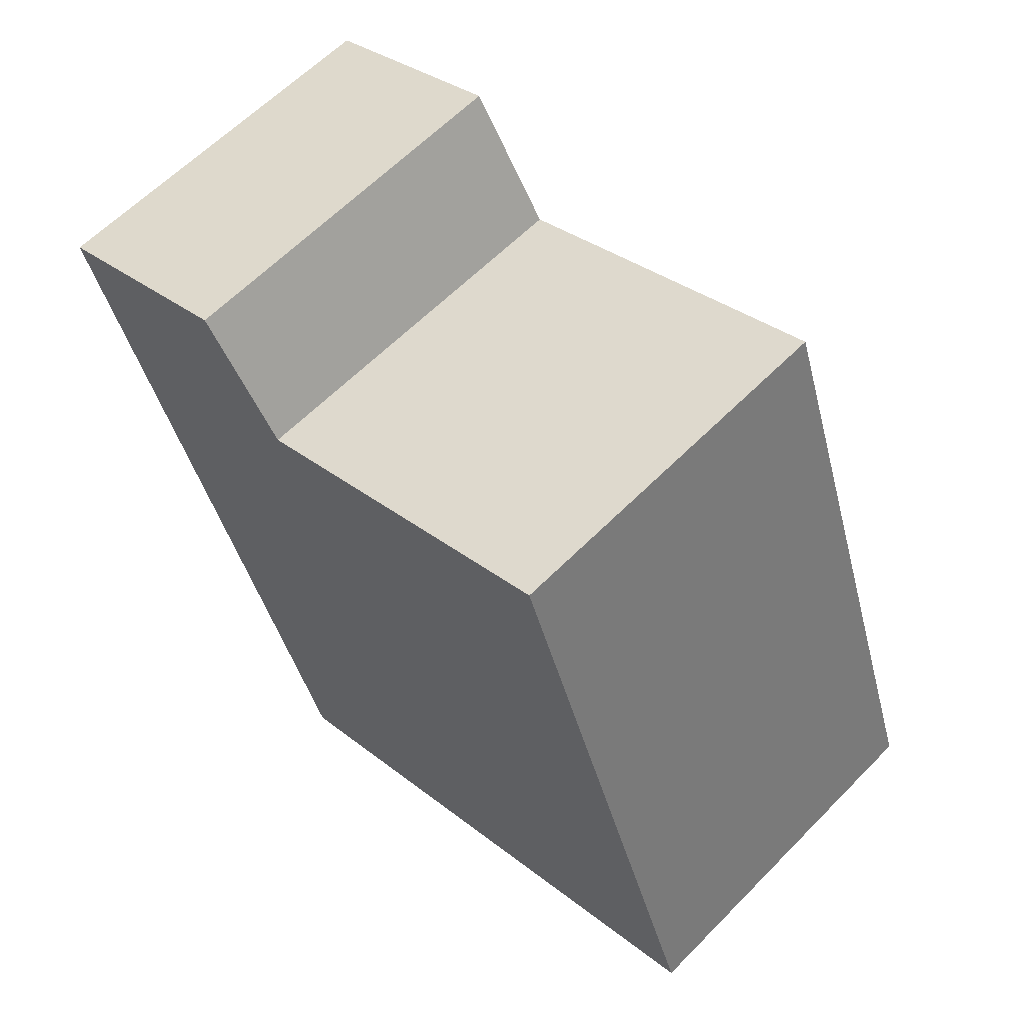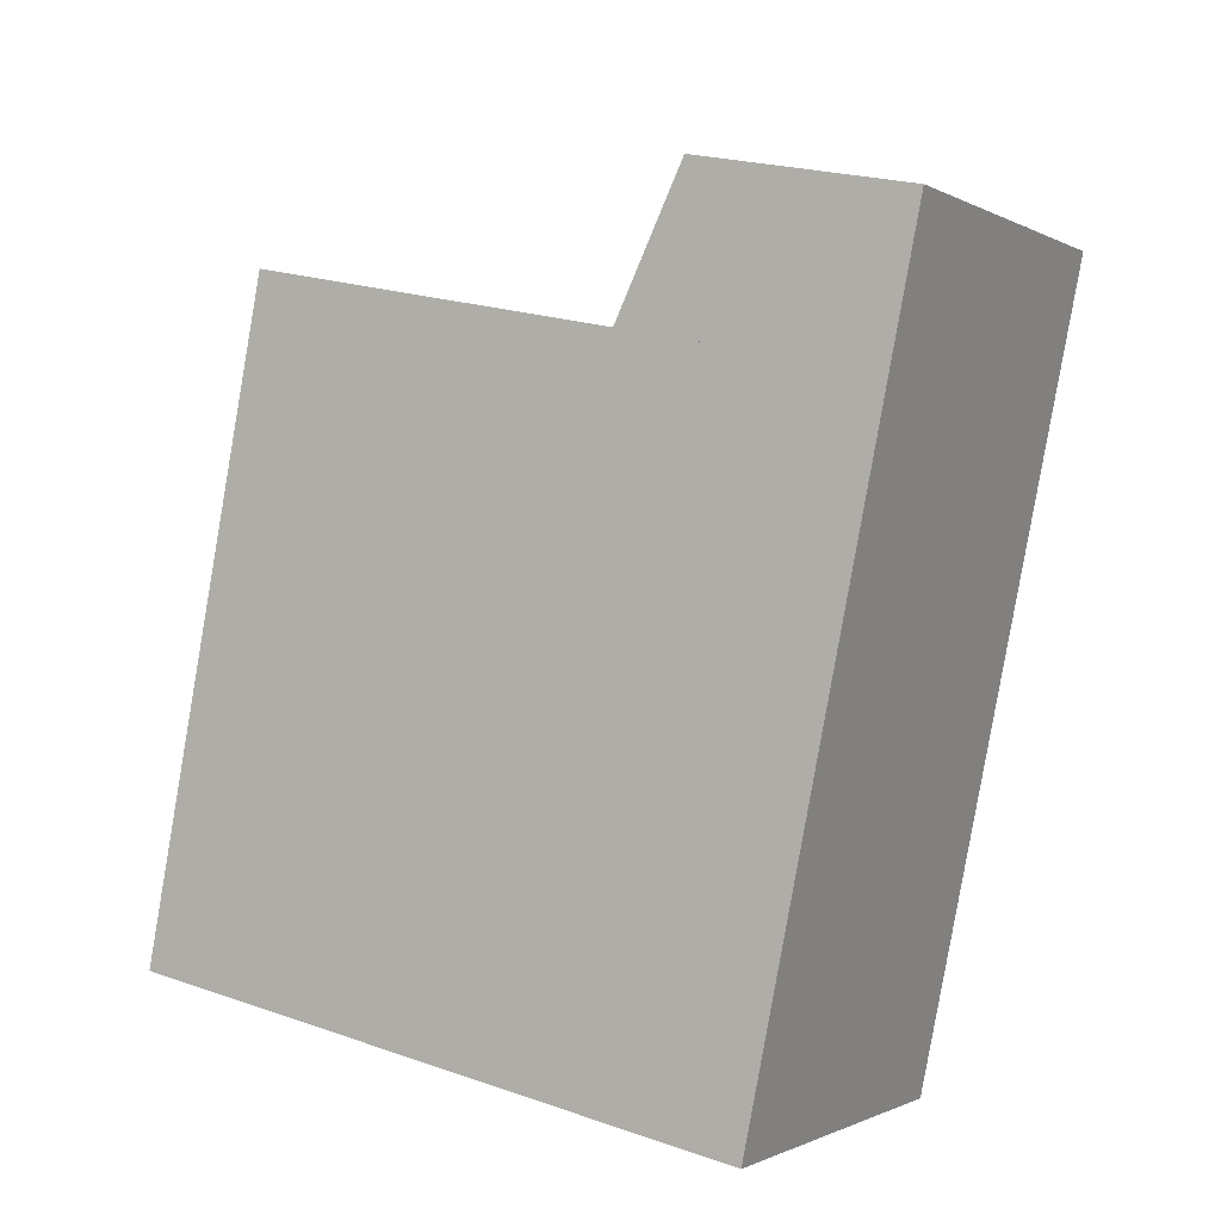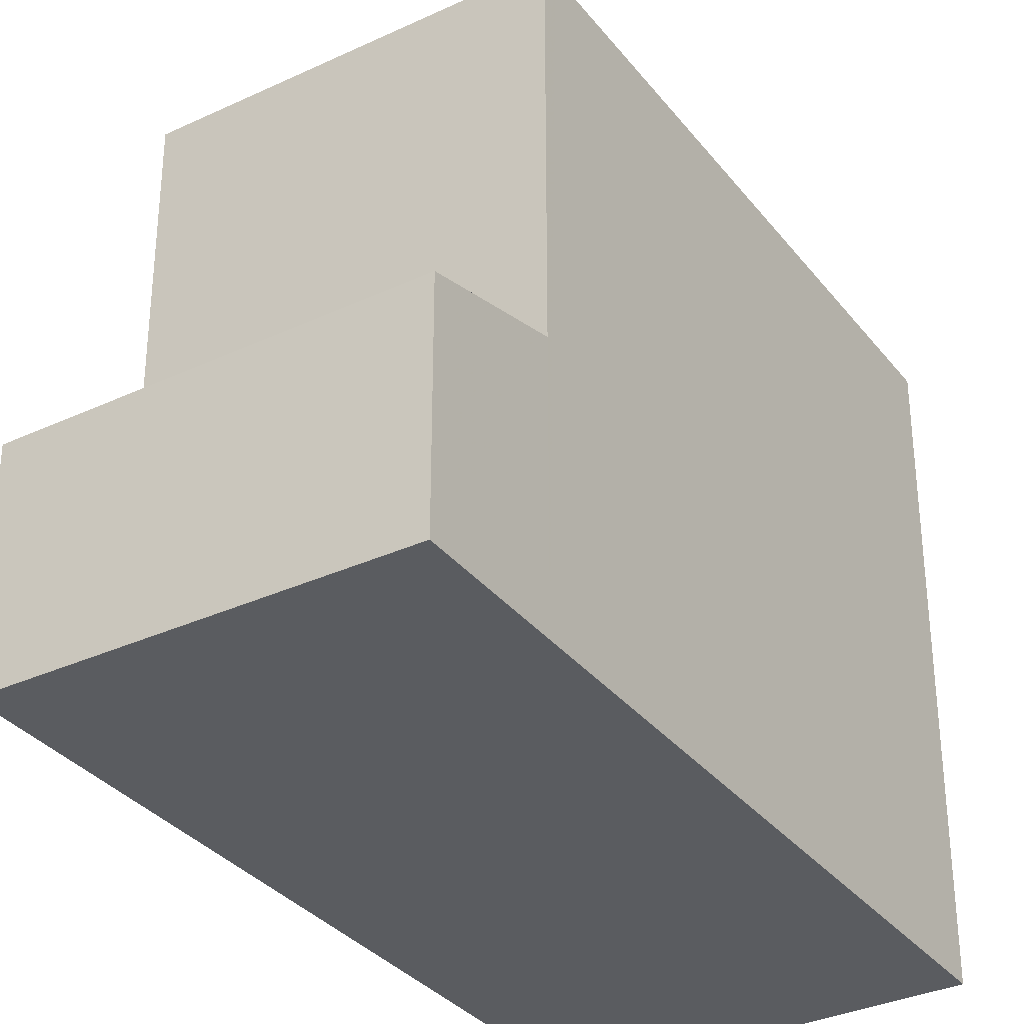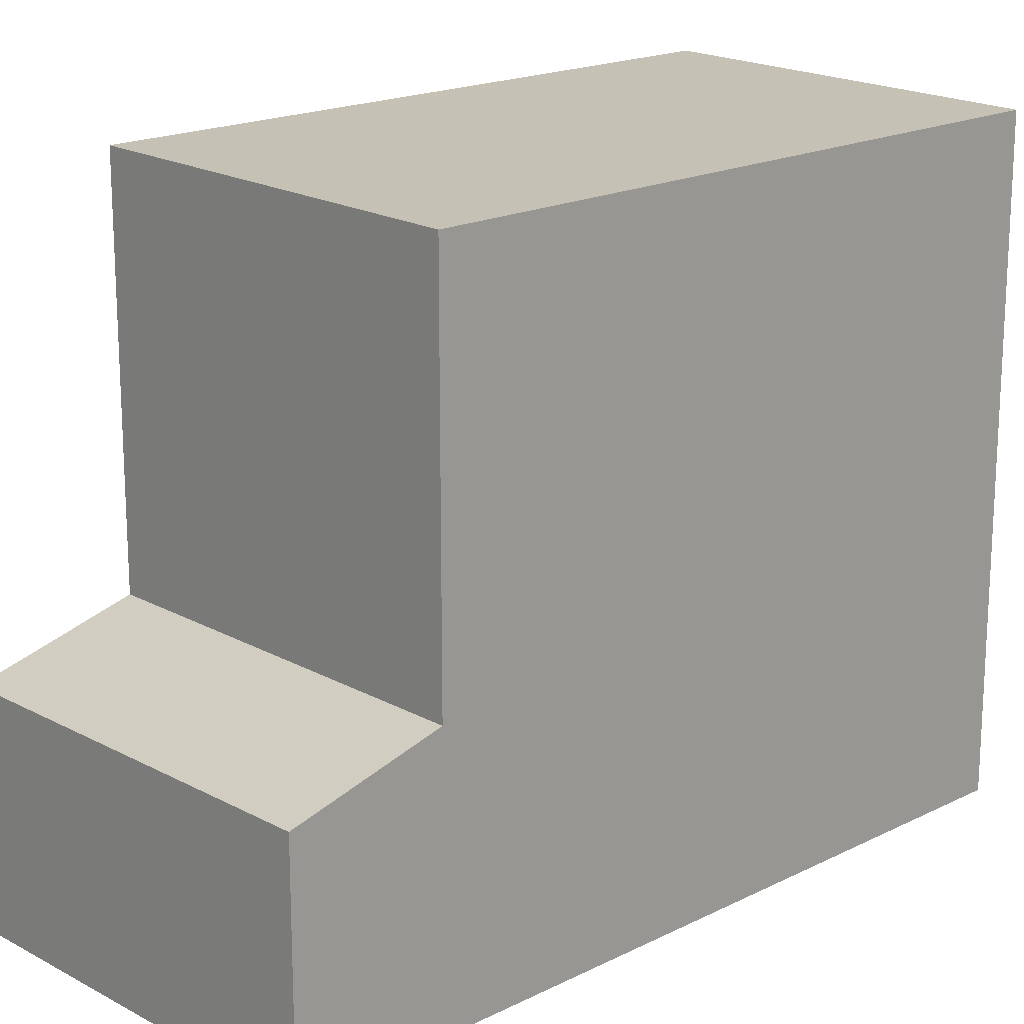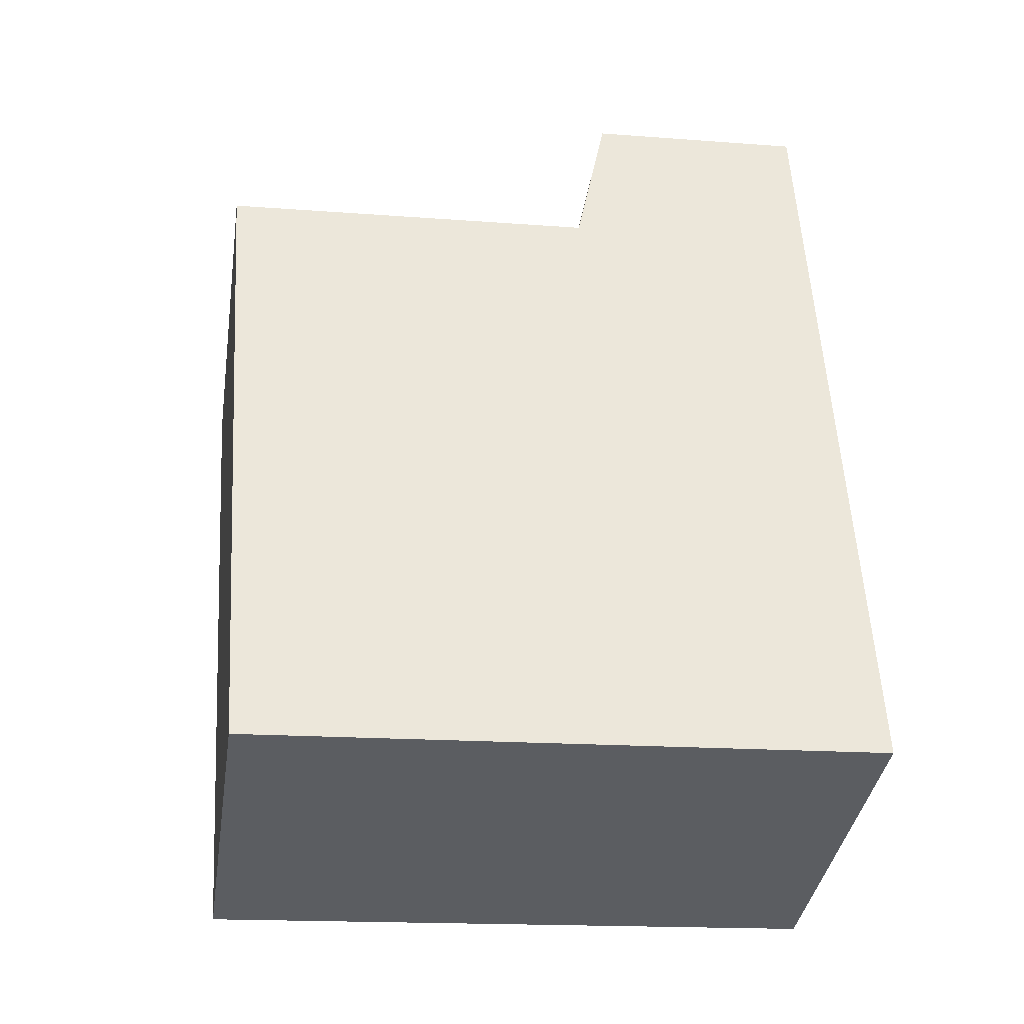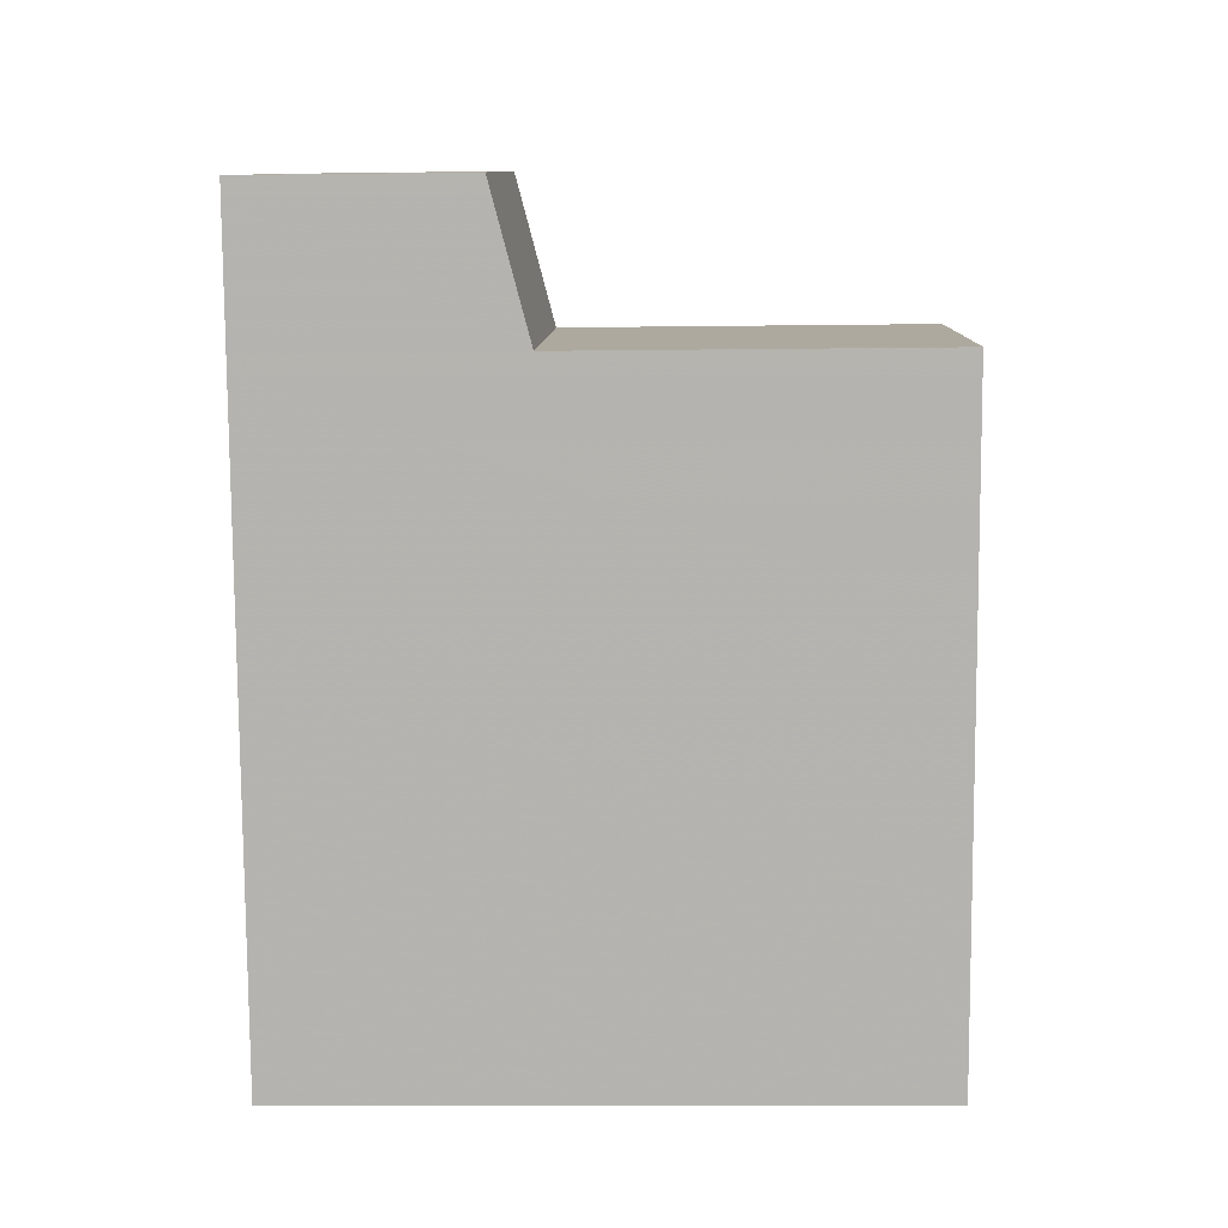
<metadata>
{"format":"obj","ext":"obj","renderer":"f3d","projection":"perspective","resolution":1024,"background":"white","views":[{"elev":32.5,"azim":-42.4,"up":"+Y"},{"elev":22.0,"azim":121.1,"up":"+Y"},{"elev":-33.7,"azim":-127.7,"up":"+Z"},{"elev":19.0,"azim":-113.8,"up":"+Z"},{"elev":-16.5,"azim":81.0,"up":"+Y"},{"elev":-10.6,"azim":-88.1,"up":"+Y"}]}
</metadata>
<code>
v -29.91 -2301 8.834
v -34.98 -2303 8.824
v -38.87 -2292 3.109
v -33.77 -2290 3.075
v -31.49 -2297 8.878
v -33.07 -2292 8.921
v -38.16 -2294 8.911
v -33.05 -2292 8.921
v -38.14 -2294 8.911
v -37.05 -2297 8.881
v -32.99 -2293 8.919
v -38.07 -2294 8.909
v -38.08 -2294 8.909
v -29.92 -2301 8.835
v -34.99 -2303 8.824
v -38.16 -2294 8.911
v -33.05 -2292 8.921
v -33.69 -2291 3.141
v -38.78 -2292 3.175
v -38.76 -2292 3.174
v -38.85 -2292 3.109
v -33.71 -2291 3.141
v -33.8 -2290 3.075
v -33.07 -2292 3.619
v -33.05 -2292 3.619
v -38.14 -2294 3.64
v -33.05 -2292 3.619
v -38.16 -2294 3.64
v -33.07 -2292 8.921
v -33.07 -2292 3.619
v -38.16 -2294 3.64
v -38.14 -2294 8.911
v -38.14 -2294 3.64
v -32.97 -2293 8.919
v -34.98 -2303 8.824
v -29.91 -2301 8.834
v -29.91 -2301 0
v -34.98 -2303 0
v -34.99 -2303 8.824
v -34.98 -2303 8.824
v -34.98 -2303 0
v -34.99 -2303 1.776e-15
v -38.85 -2292 3.109
v -38.87 -2292 3.109
v -38.87 -2292 -4.441e-16
v -38.85 -2292 0
v -33.69 -2291 3.141
v -33.77 -2290 3.075
v -33.77 -2290 -4.441e-16
v -33.69 -2291 0
v -29.92 -2301 8.835
v -31.49 -2297 8.878
v -31.49 -2297 0
v -29.92 -2301 0
v -32.97 -2293 8.919
v -33.05 -2292 8.921
v -33.05 -2292 0
v -32.97 -2293 1.776e-15
v -38.08 -2294 8.909
v -37.05 -2297 8.881
v -37.05 -2297 0
v -38.08 -2294 0
v -38.16 -2294 8.911
v -38.08 -2294 8.909
v -38.08 -2294 0
v -38.16 -2294 0
v -29.91 -2301 8.834
v -29.92 -2301 8.835
v -29.92 -2301 0
v -29.91 -2301 0
v -37.05 -2297 8.881
v -34.99 -2303 8.824
v -34.99 -2303 1.776e-15
v -37.05 -2297 0
v -33.05 -2292 3.619
v -33.69 -2291 3.141
v -33.69 -2291 0
v -33.05 -2292 0
v -38.87 -2292 3.109
v -38.78 -2292 3.175
v -38.78 -2292 0
v -38.87 -2292 -4.441e-16
v -33.8 -2290 3.075
v -38.85 -2292 3.109
v -38.85 -2292 0
v -33.8 -2290 0
v -33.77 -2290 3.075
v -33.8 -2290 3.075
v -33.8 -2290 0
v -33.77 -2290 -4.441e-16
v -38.78 -2292 3.175
v -38.16 -2294 3.64
v -38.16 -2294 0
v -38.78 -2292 0
v -31.49 -2297 8.878
v -32.97 -2293 8.919
v -32.97 -2293 1.776e-15
v -31.49 -2297 0
v -29.91 -2301 0
v -34.98 -2303 0
v -38.87 -2292 0
v -33.77 -2290 0
f 22 20 21 23
f 13 7 9 12
f 11 6 8 34
f 12 9 6 11
f 15 10 12 11 5 14
f 12 10 13
f 14 1 2 15
f 20 19 3 21
f 23 4 18 22
f 24 22 18 25
f 26 20 22 24
f 30 27 17 29
f 32 16 28 33
f 31 19 20 26
f 33 30 29 32
f 34 5 11
f 36 37 38 35
f 40 41 42 39
f 44 45 46 43
f 48 49 50 47
f 52 53 54 51
f 56 57 58 55
f 60 61 62 59
f 64 65 66 63
f 68 69 70 67
f 72 73 74 71
f 76 77 78 75
f 80 81 82 79
f 84 85 86 83
f 88 89 90 87
f 92 93 94 91
f 96 97 98 95
f 100 101 102 99

</code>
